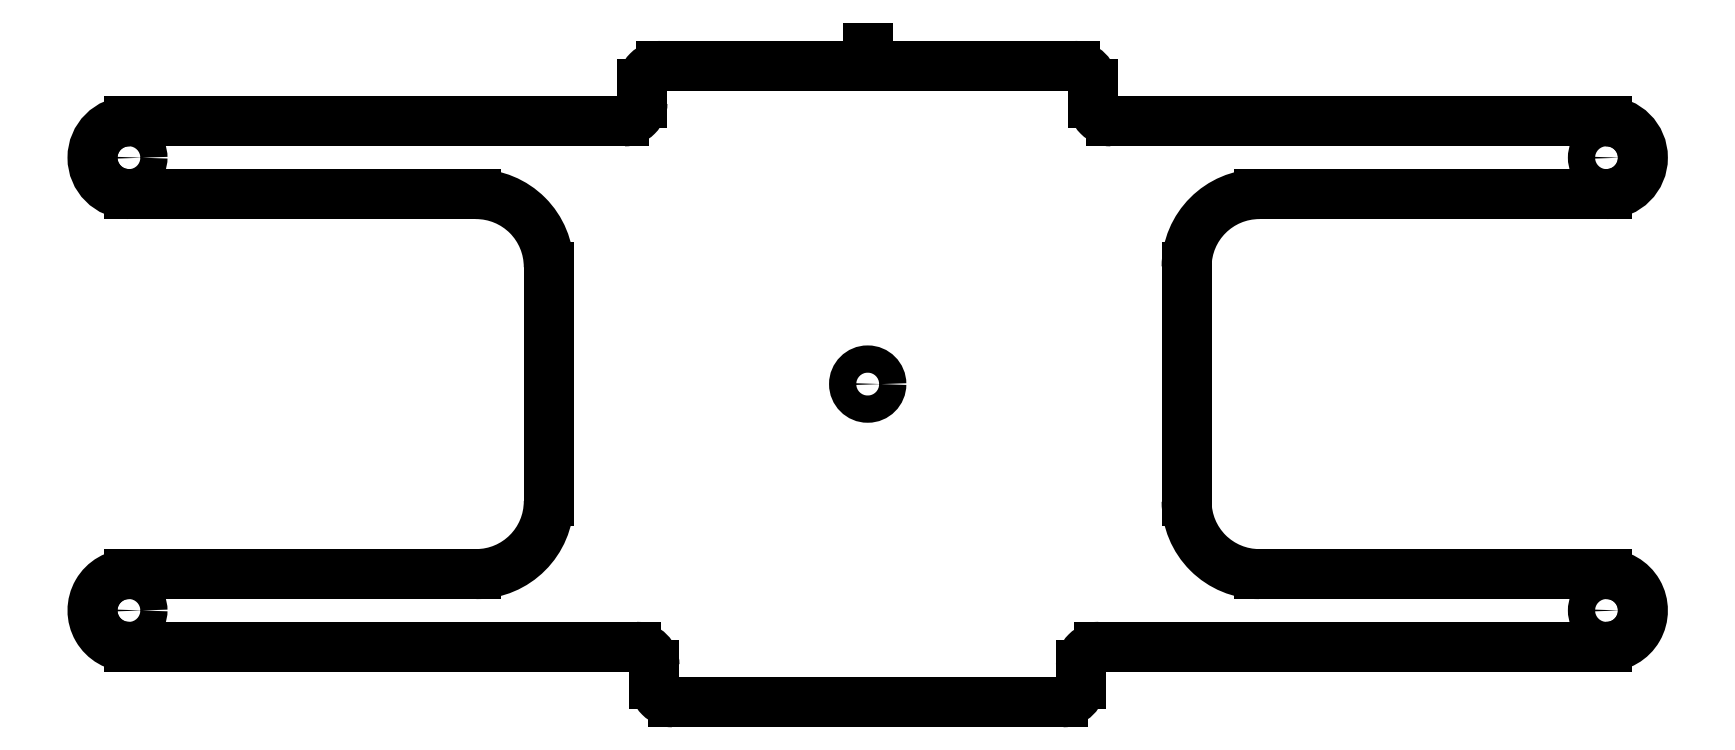
<metadata>
{"format":"dxf","ext":"dxf","renderer":"ezdxf+matplotlib","layout":"modelspace","background":"white","min_lineweight":24,"dpi":150}
</metadata>
<code>
0
SECTION
2
ENTITIES
0
CIRCLE
8
0
10
-81.27
20
24.9
30
0
40
1.5
210
0
220
0
230
1
0
CIRCLE
8
0
10
81.27
20
-24.9
30
0
40
1.5
210
0
220
0
230
1
0
CIRCLE
8
0
10
0
20
0
30
0
40
1.5
210
0
220
0
230
1
0
CIRCLE
8
0
10
-81.27
20
-24.9
30
0
40
1.5
210
0
220
0
230
1
0
CIRCLE
8
0
10
81.27
20
24.9
30
0
40
1.5
210
0
220
0
230
1
0
ARC
8
0
10
81.27
20
-24.9
30
0
40
4
210
0
220
-0
230
-1
50
-90
51
90
0
ARC
8
0
10
81.27
20
24.9
30
0
40
4
210
-0
220
-0
230
-1
50
-90
51
90
0
ARC
8
0
10
-81.27
20
24.9
30
0
40
4
210
0
220
0
230
-1
50
90
51
270
0
ARC
8
0
10
-81.27
20
-24.9
30
0
40
4
210
0
220
0
230
-1
50
90
51
270
0
LINE
8
0
10
-35.08
20
9.515e-07
30
0
11
-35.08
21
12.9
31
0
0
LINE
8
0
10
-35.08
20
9.515e-07
30
0
11
-35.08
21
-12.9
31
0
0
LINE
8
0
10
-81.27
20
20.9
30
0
11
-43.08
21
20.9
31
0
0
LINE
8
0
10
-43.08
20
-20.9
30
0
11
-81.27
21
-20.9
31
0
0
LINE
8
0
10
35.08
20
9.515e-07
30
0
11
35.08
21
-12.9
31
0
0
LINE
8
0
10
81.27
20
20.9
30
0
11
43.08
21
20.9
31
0
0
LINE
8
0
10
35.08
20
9.515e-07
30
0
11
35.08
21
12.9
31
0
0
LINE
8
0
10
43.08
20
-20.9
30
0
11
81.27
21
-20.9
31
0
0
ARC
8
0
10
-43.08
20
12.9
30
0
40
8
210
0
220
0
230
1
50
0
51
90
0
ARC
8
0
10
-43.08
20
-12.9
30
0
40
8
210
-0
220
0
230
1
50
270
51
360
0
ARC
8
0
10
43.08
20
-12.9
30
0
40
8
210
0
220
0
230
1
50
180
51
270
0
ARC
8
0
10
43.08
20
12.9
30
0
40
8
210
0
220
0
230
1
50
90
51
180
0
LINE
8
0
10
-2.084e-14
20
-35
30
0
11
-21.45
21
-35
31
0
0
LINE
8
0
10
-2.084e-14
20
-35
30
0
11
21.45
21
-35
31
0
0
LINE
8
0
10
-2.22e-14
20
37
30
0
11
-2.084e-14
21
35
31
0
0
LINE
8
0
10
-2.084e-14
20
35
30
0
11
22.78
21
35
31
0
0
LINE
8
0
10
-2.084e-14
20
35
30
0
11
-22.78
21
35
31
0
0
LINE
8
0
10
-24.78
20
30.9
30
0
11
-24.78
21
33
31
0
0
LINE
8
0
10
-23.45
20
-30.9
30
0
11
-23.45
21
-33
31
0
0
LINE
8
0
10
23.45
20
-30.9
30
0
11
23.45
21
-33
31
0
0
LINE
8
0
10
24.78
20
30.9
30
0
11
24.78
21
33
31
0
0
LINE
8
0
10
-81.27
20
28.9
30
0
11
-26.78
21
28.9
31
0
0
LINE
8
0
10
-25.45
20
-28.9
30
0
11
-81.27
21
-28.9
31
0
0
LINE
8
0
10
81.27
20
-28.9
30
0
11
25.45
21
-28.9
31
0
0
LINE
8
0
10
26.78
20
28.9
30
0
11
81.27
21
28.9
31
0
0
ARC
8
0
10
-26.78
20
30.9
30
0
40
2
210
0
220
0
230
1
50
270
51
360
0
ARC
8
0
10
-22.78
20
33
30
0
40
2
210
0
220
-0
230
1
50
90
51
180
0
ARC
8
0
10
22.78
20
33
30
0
40
2
210
0
220
-0
230
1
50
0
51
90
0
ARC
8
0
10
26.78
20
30.9
30
0
40
2
210
0
220
0
230
1
50
180
51
270
0
ARC
8
0
10
21.45
20
-33
30
0
40
2
210
-0
220
0
230
1
50
-90
51
0
0
ARC
8
0
10
25.45
20
-30.9
30
0
40
2
210
0
220
-0
230
1
50
90
51
180
0
ARC
8
0
10
-25.45
20
-30.9
30
0
40
2
210
0
220
0
230
1
50
0
51
90
0
ARC
8
0
10
-21.45
20
-33
30
0
40
2
210
0
220
-0
230
1
50
180
51
270
0
ENDSEC
0
EOF

</code>
